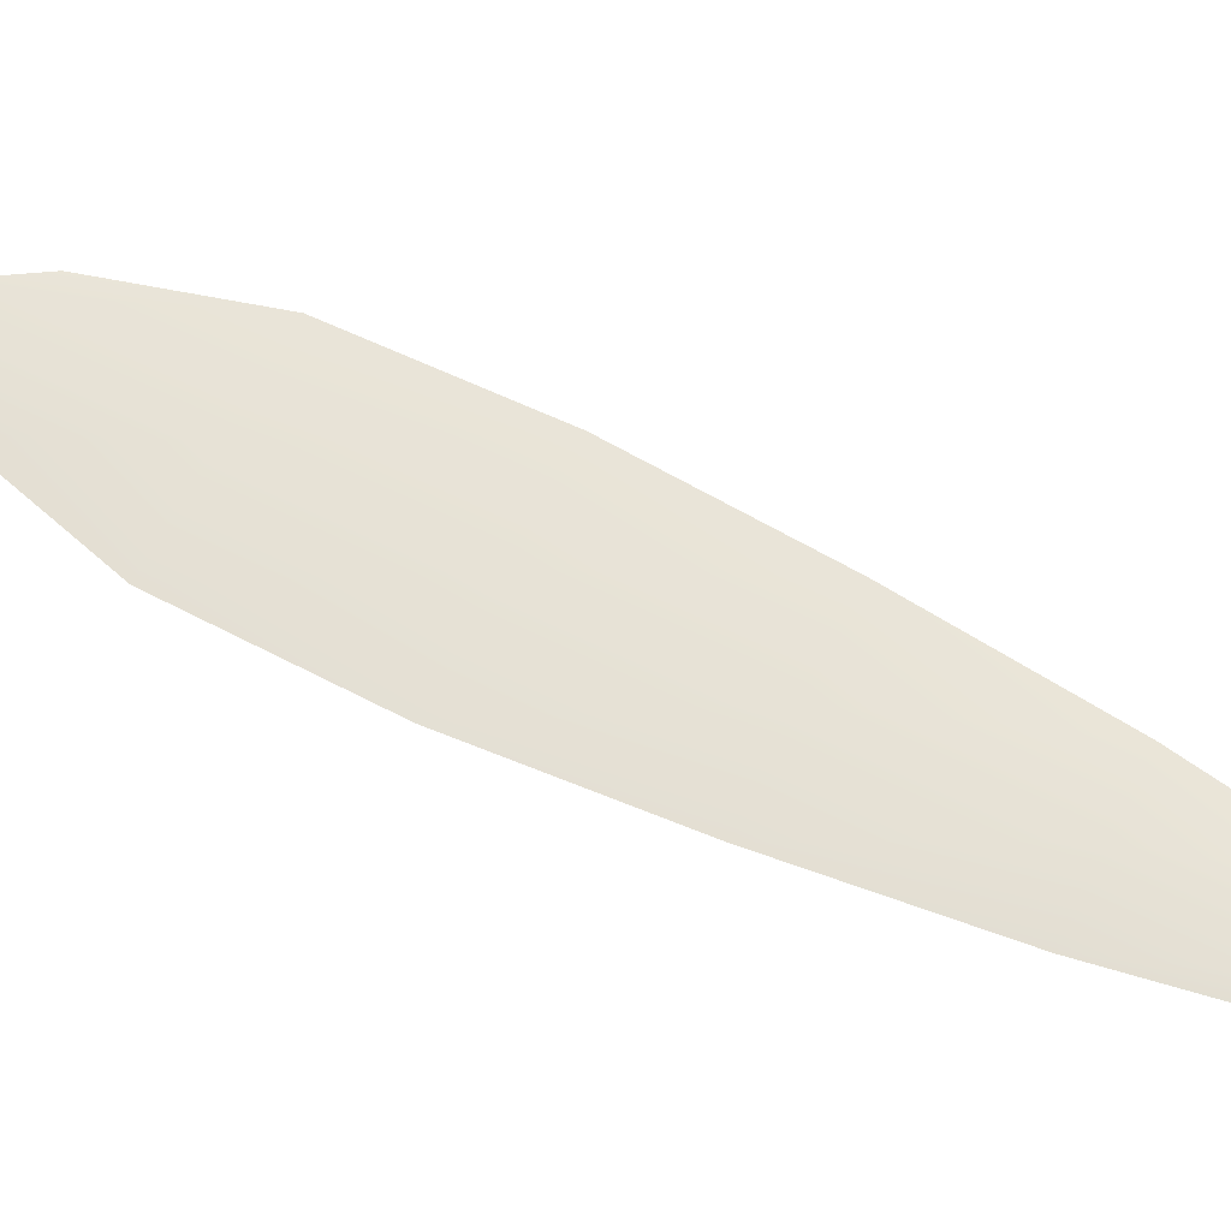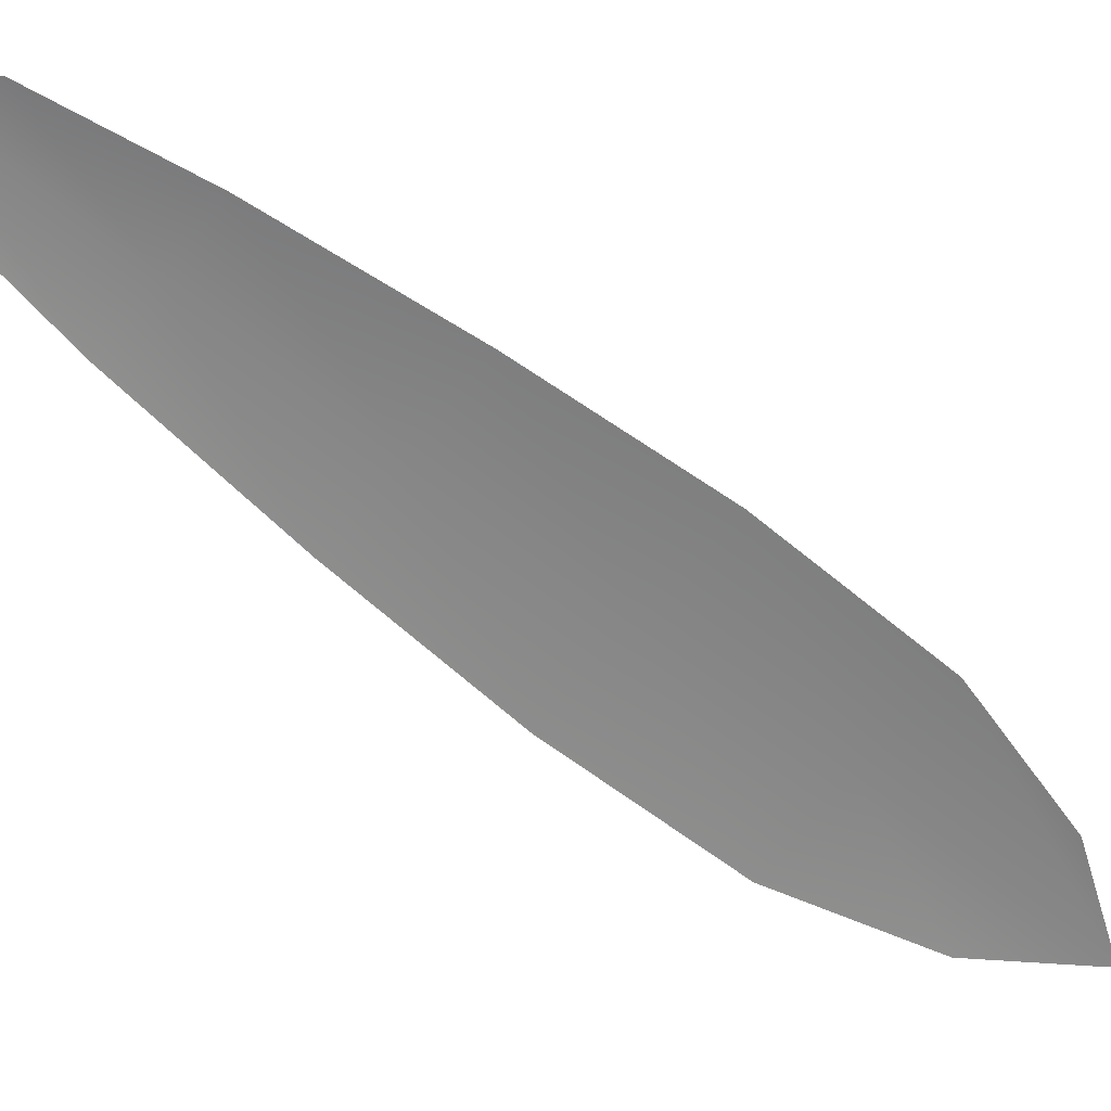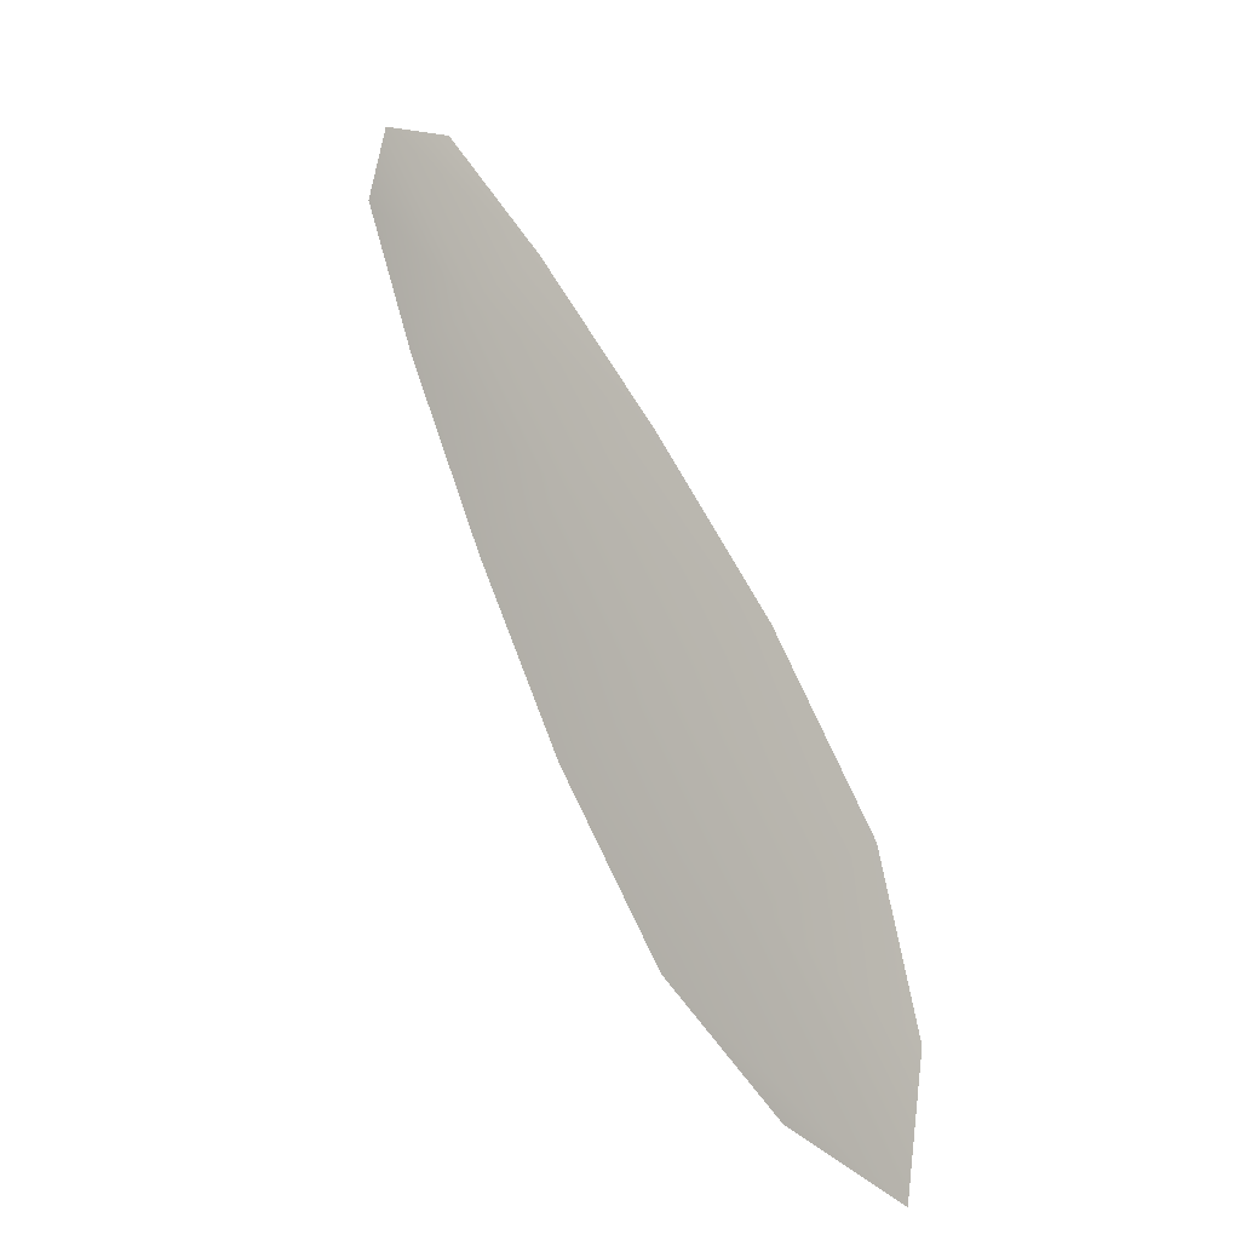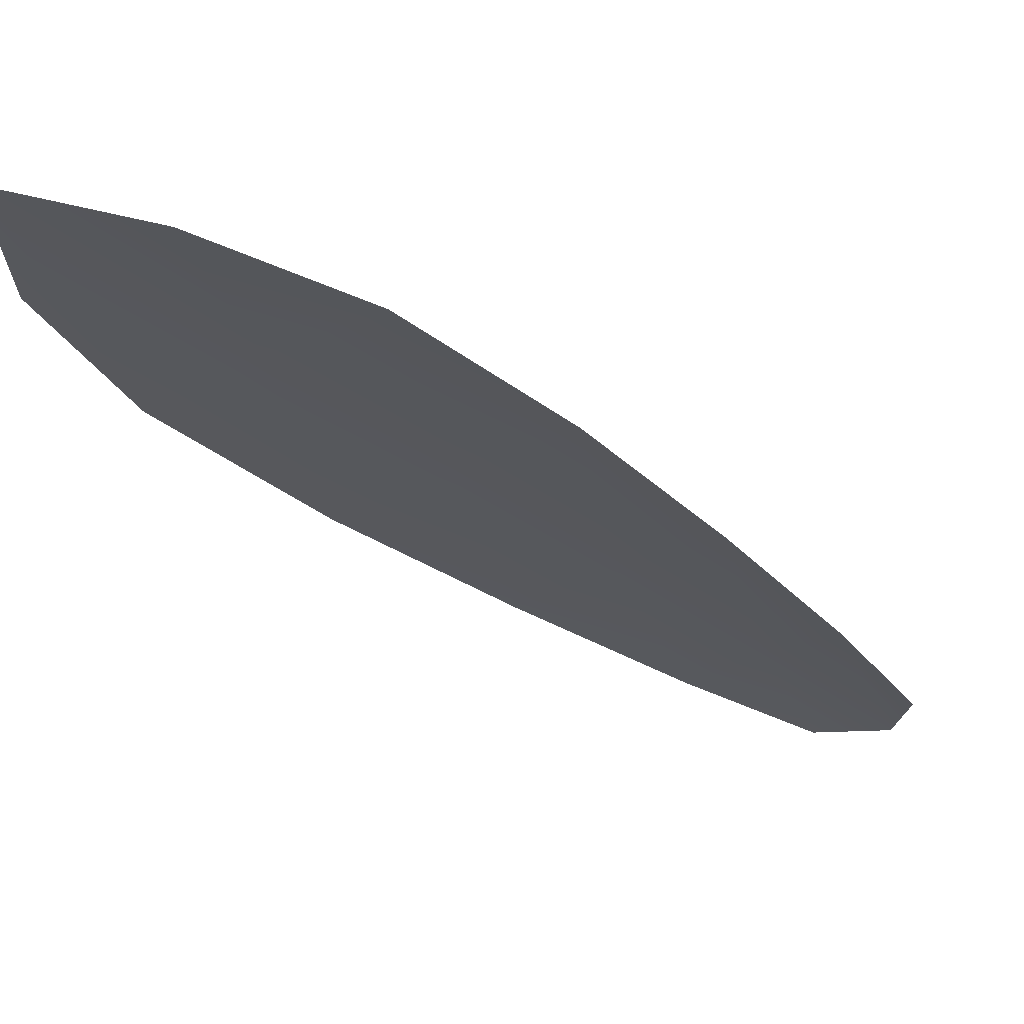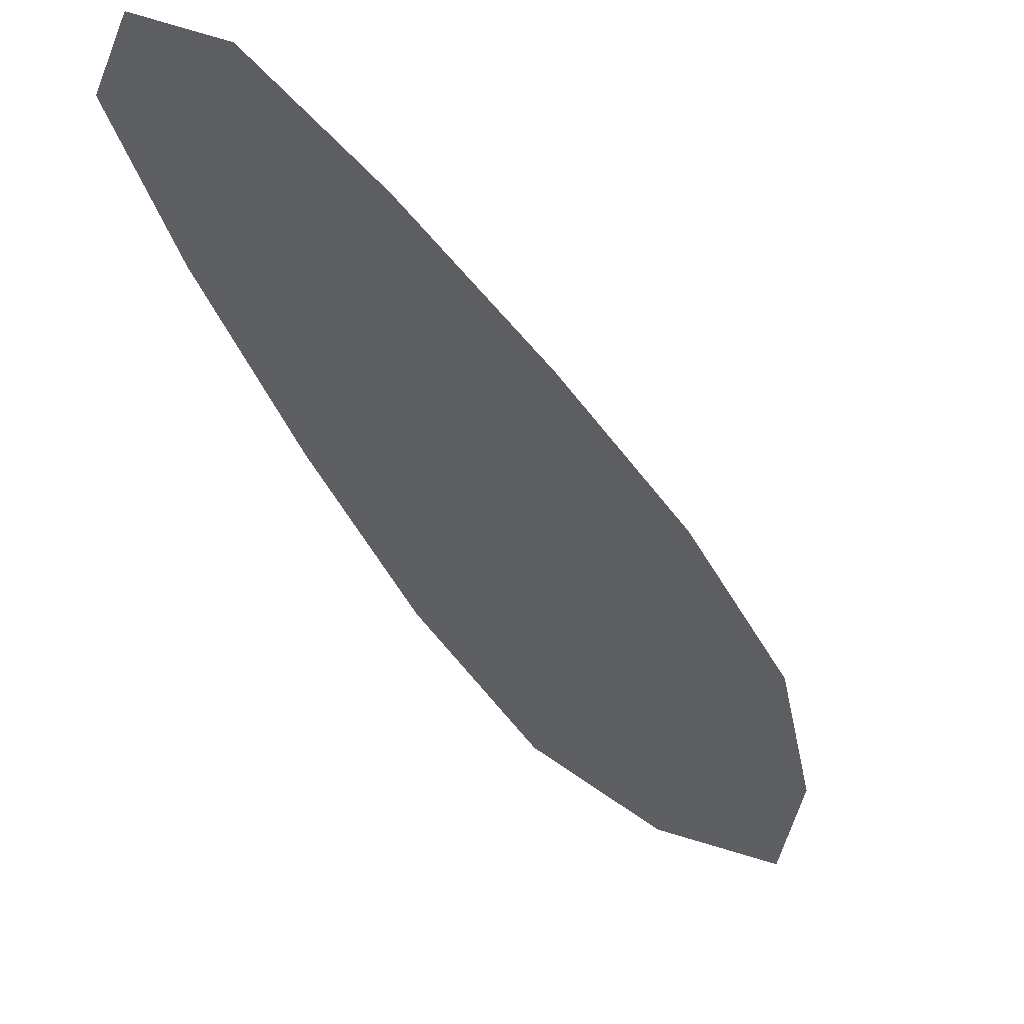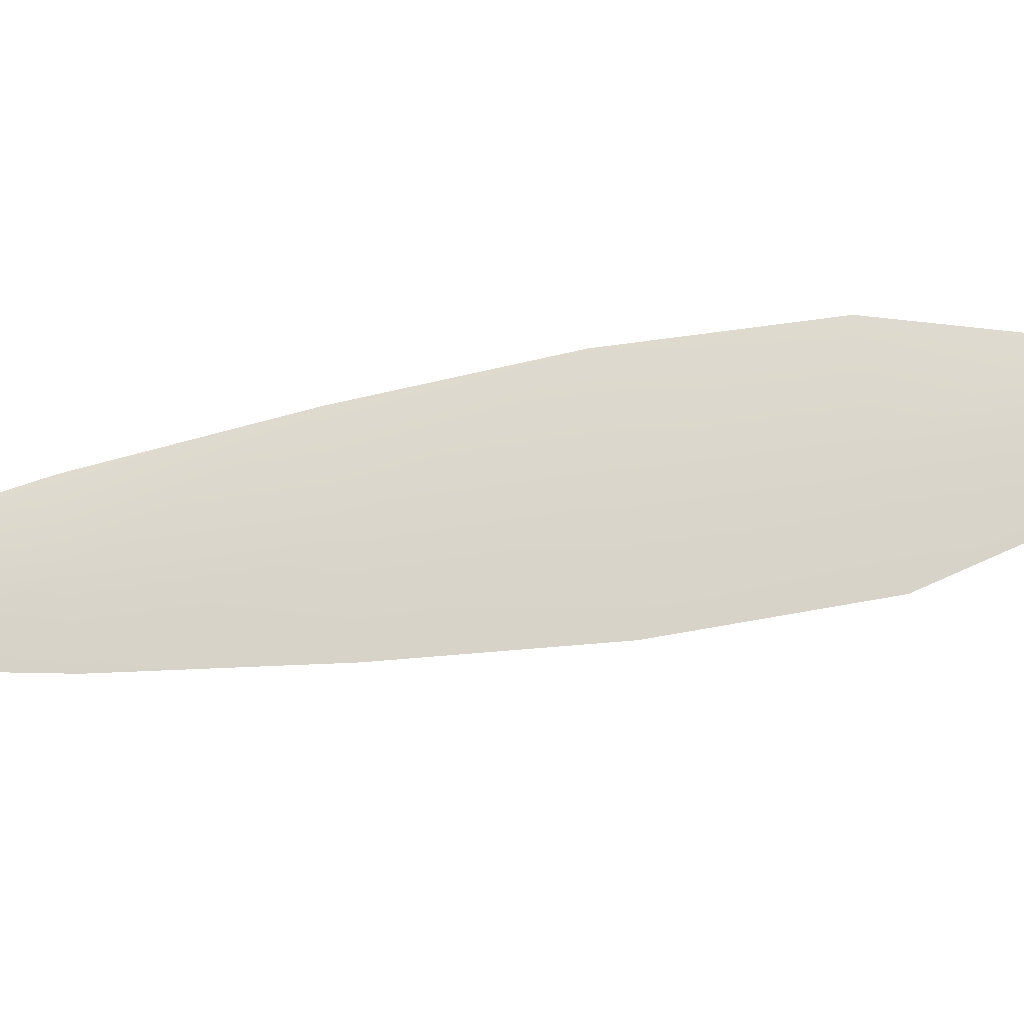
<metadata>
{"format":"obj","ext":"obj","renderer":"f3d","projection":"perspective","resolution":1024,"background":"white","views":[{"elev":63.3,"azim":144.7,"up":"+Z"},{"elev":-62.2,"azim":-101.3,"up":"+Z"},{"elev":-7.5,"azim":29.8,"up":"+Y"},{"elev":-27.4,"azim":65.8,"up":"+Z"},{"elev":-39.6,"azim":-126.1,"up":"+Z"},{"elev":73.8,"azim":-70.8,"up":"+Z"}]}
</metadata>
<code>
o feather_flight_primary_011
v 0.1292 0.08577 0.01852
v 0.1238 0.08292 0.01852
v 0.1564 0.03689 0.01852
v 0.1491 0.033 0.01852
v 0.1252 0.08687 0.01883
v 0.1557 0.02942 0.01883
v 0.1351 0.07818 0.01852
v 0.1421 0.06794 0.01852
v 0.1487 0.05747 0.01852
v 0.1542 0.04646 0.01852
v 0.1424 0.04016 0.01852
v 0.1364 0.05094 0.01852
v 0.1314 0.06224 0.01852
v 0.1268 0.07378 0.01852
v 0.1309 0.07598 0.01883
v 0.1367 0.06509 0.01883
v 0.1425 0.0542 0.01883
v 0.1483 0.04331 0.01883
f 18 10 3 6
f 11 18 6 4
f 5 1 7 15
f 15 7 8 16
f 16 8 9 17
f 17 9 10 18
f 2 5 15 14
f 14 15 16 13
f 13 16 17 12
f 12 17 18 11

</code>
